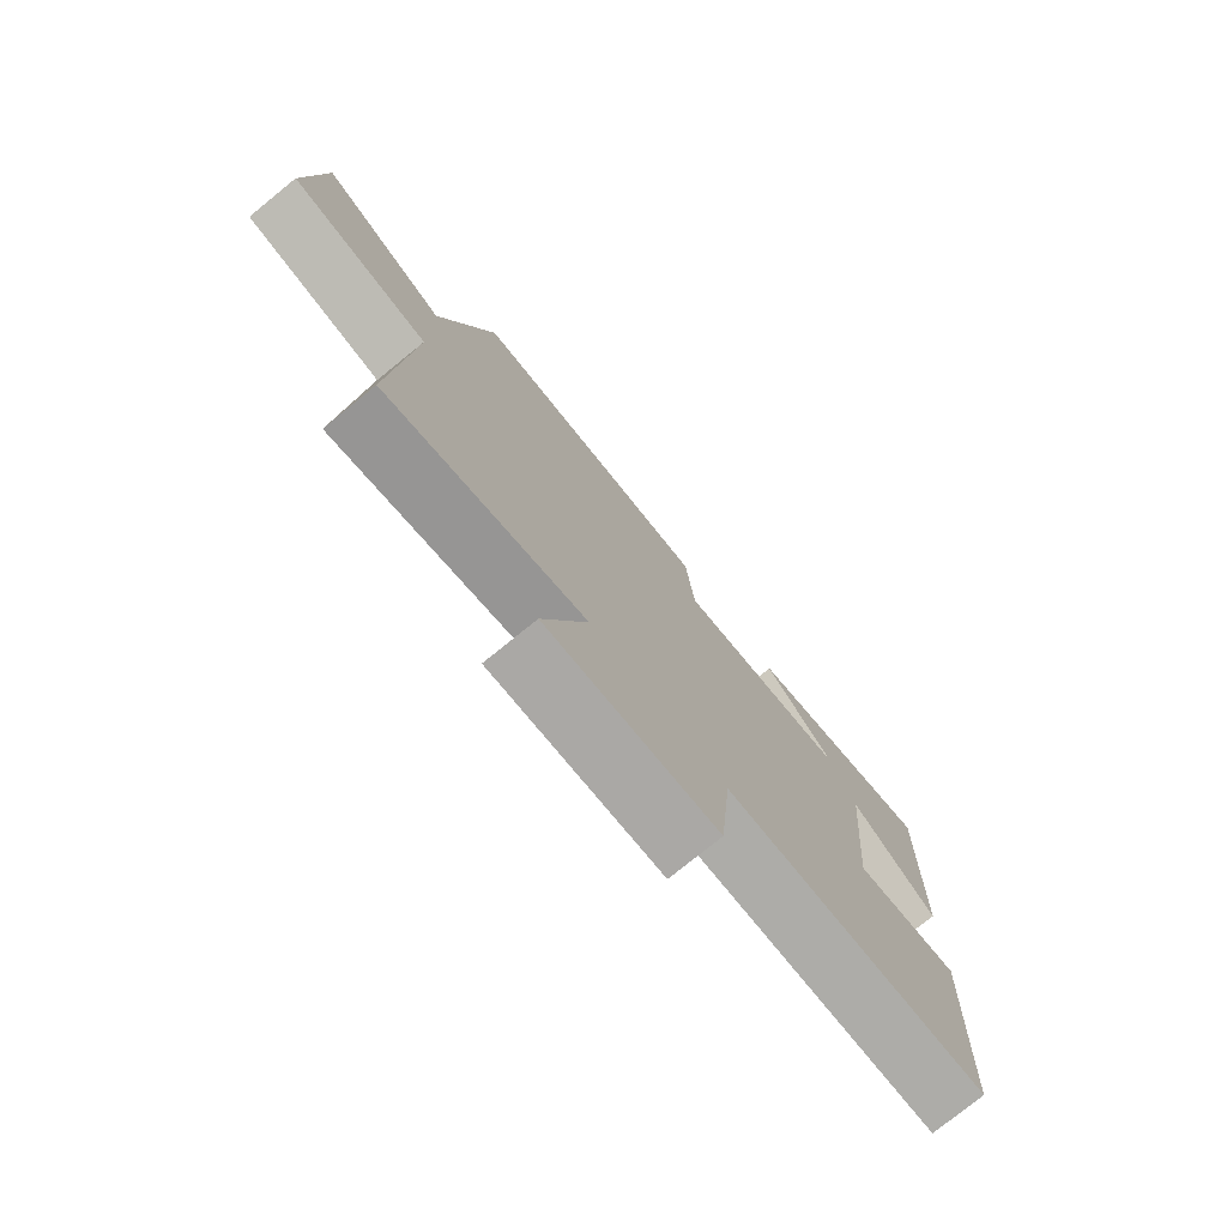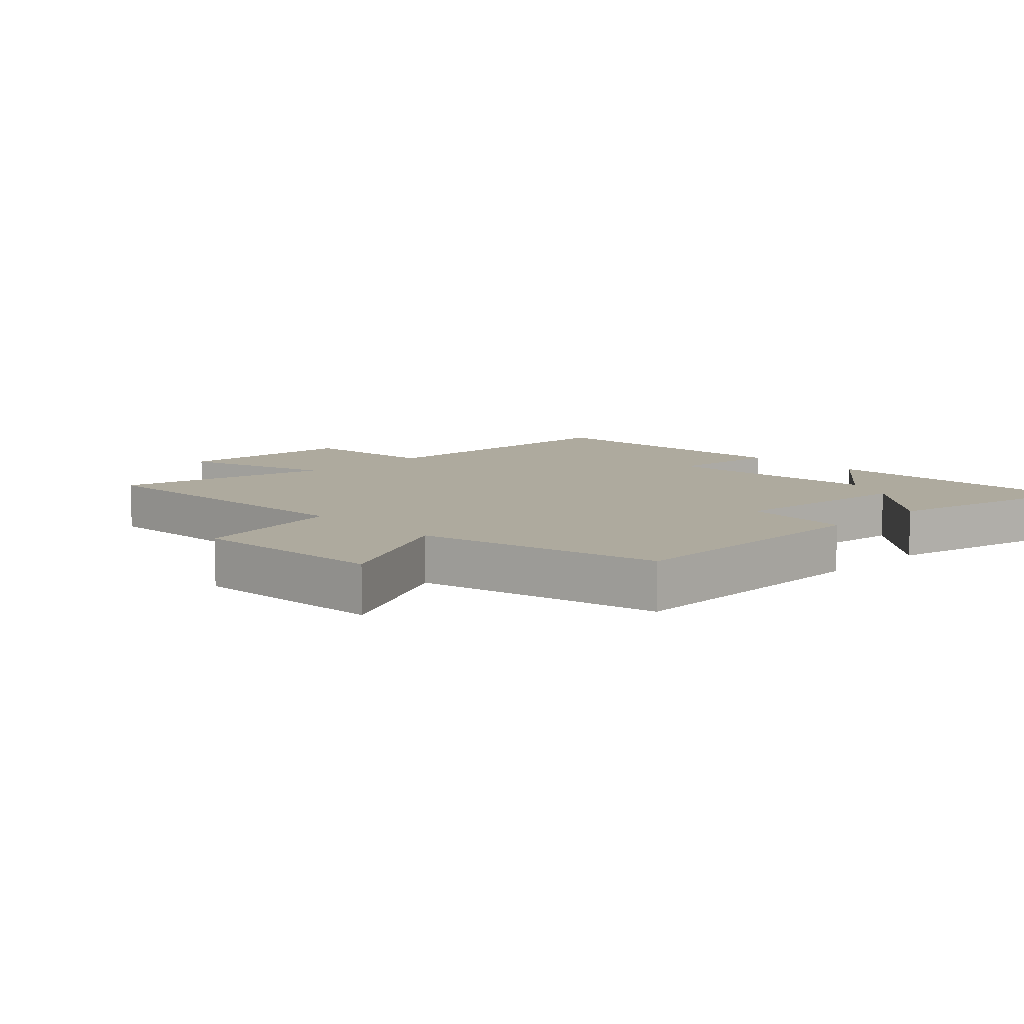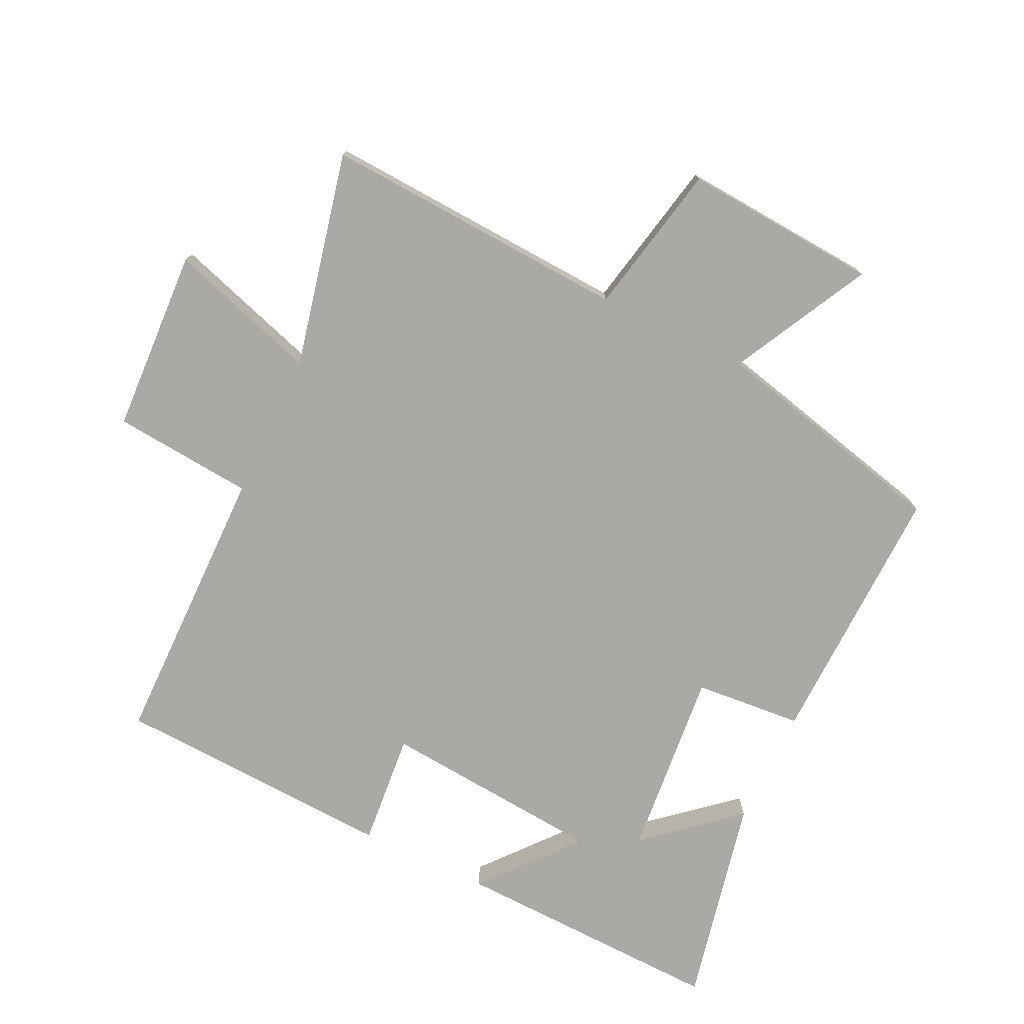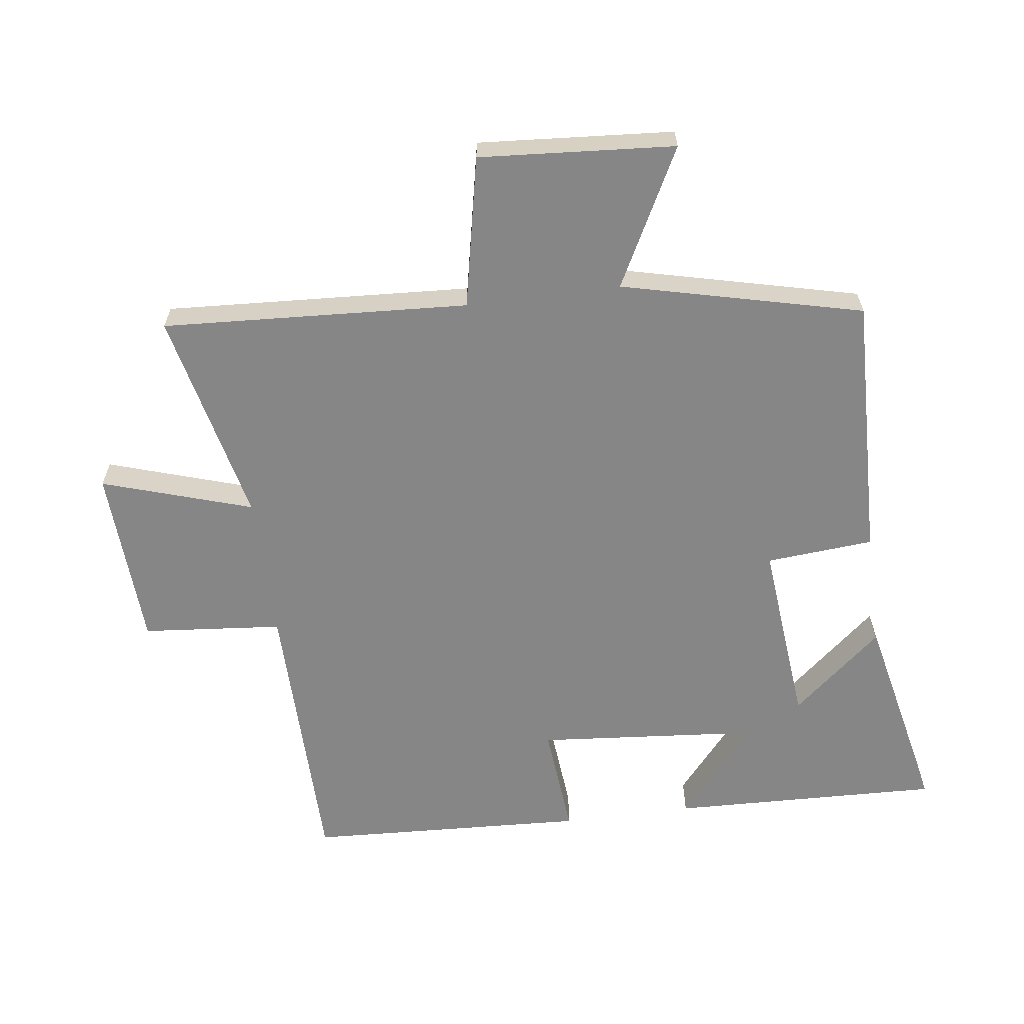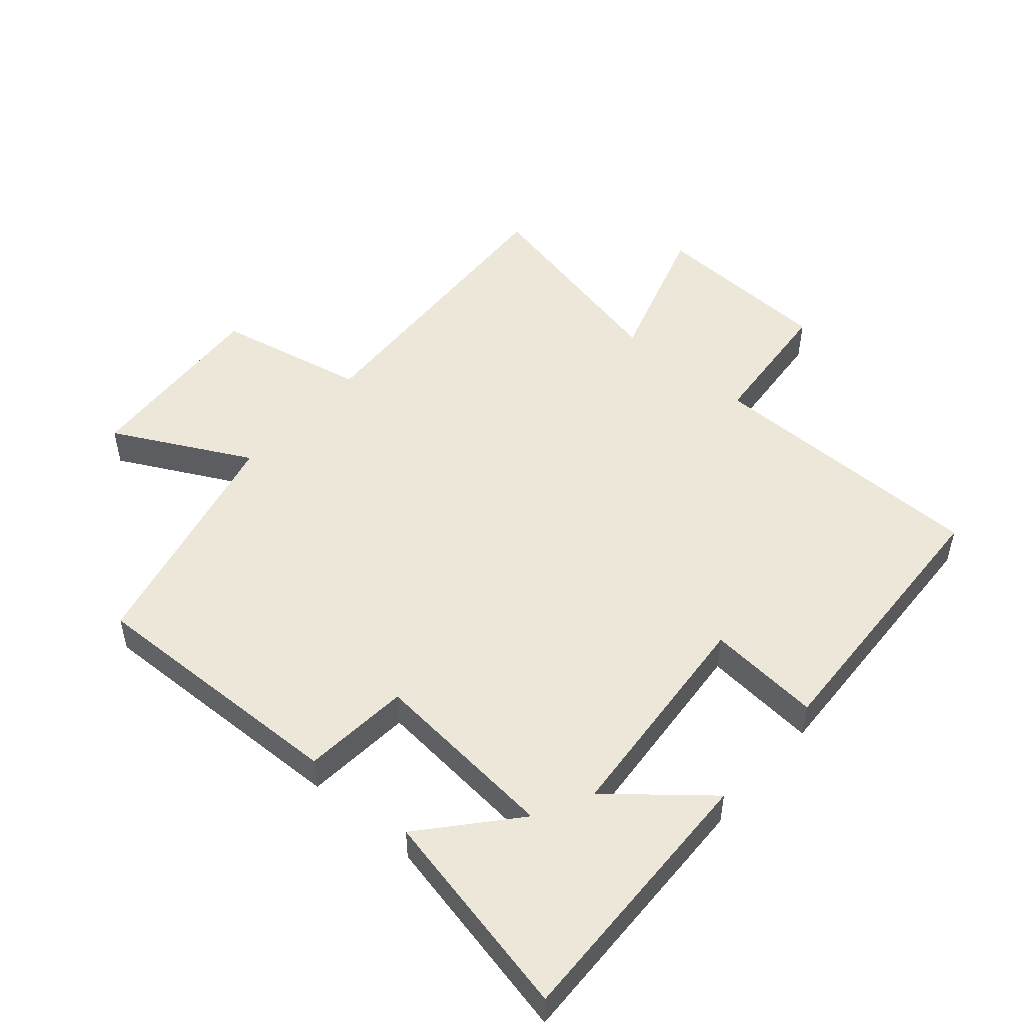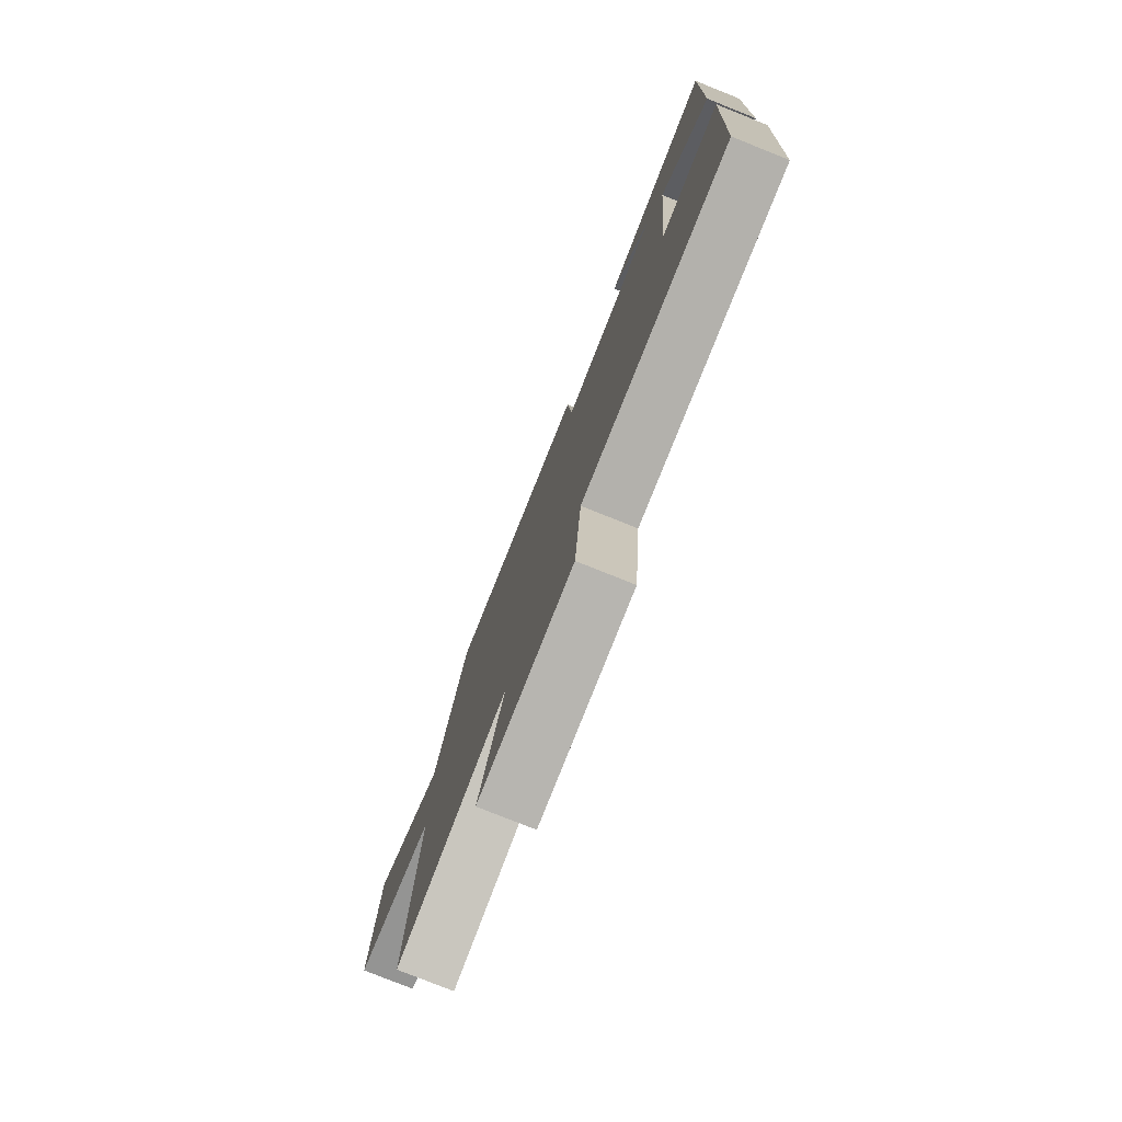
<metadata>
{"format":"obj","ext":"obj","renderer":"f3d","projection":"perspective","resolution":1024,"background":"white","views":[{"elev":-77.1,"azim":-51.0,"up":"+Z"},{"elev":9.2,"azim":-44.1,"up":"+Y"},{"elev":-75.6,"azim":-115.6,"up":"+Y"},{"elev":-62.0,"azim":-82.5,"up":"+Y"},{"elev":49.9,"azim":40.9,"up":"+Y"},{"elev":-78.4,"azim":68.2,"up":"+Z"}]}
</metadata>
<code>
v 0.479 0.07 -0.495
v 0.036 0.07 -0.5
v 0.016 0.07 -0.718
v -0.268 0.07 -0.732
v -0.194 0.07 -0.5
v -0.527 0.07 -0.575
v -0.5 0.07 -0.101
v -0.735 0.07 -0.053
v -0.713 0.07 0.249
v -0.5 0.07 0.139
v -0.41 0.07 0.511
v 0.003 0.07 0.5
v 0.017 0.07 0.333
v 0.309 0.07 0.361
v 0.189 0.07 0.5
v 0.513 0.07 0.57
v 0.5 0.07 0.149
v 0.354 0.07 0.271
v 0.324 0.07 -0.075
v 0.5 0.07 -0.059
v 0.479 0 -0.495
v 0.036 0 -0.5
v 0.016 0 -0.718
v -0.268 0 -0.732
v -0.194 0 -0.5
v -0.527 0 -0.575
v -0.5 0 -0.101
v -0.735 0 -0.053
v -0.713 0 0.249
v -0.5 0 0.139
v -0.41 0 0.511
v 0.003 0 0.5
v 0.017 0 0.333
v 0.309 0 0.361
v 0.189 0 0.5
v 0.513 0 0.57
v 0.5 0 0.149
v 0.354 0 0.271
v 0.324 0 -0.075
v 0.5 0 -0.059
f 19 20 1 2
f 18 19 2
f 16 17 18
f 14 15 16
f 14 16 18
f 13 14 18 2
f 13 2 3
f 12 13 3
f 11 12 3
f 10 11 3
f 7 8 9 10
f 5 6 7
f 5 7 10 3
f 3 4 5
f 22 21 40 39
f 22 39 38
f 38 37 36
f 36 35 34
f 38 36 34
f 22 38 34 33
f 23 22 33
f 23 33 32
f 23 32 31
f 23 31 30
f 30 29 28 27
f 27 26 25
f 23 30 27 25
f 25 24 23
f 1 21 22 2
f 2 22 23 3
f 3 23 24 4
f 4 24 25 5
f 5 25 26 6
f 6 26 27 7
f 7 27 28 8
f 8 28 29 9
f 9 29 30 10
f 10 30 31 11
f 11 31 32 12
f 12 32 33 13
f 13 33 34 14
f 14 34 35 15
f 15 35 36 16
f 16 36 37 17
f 17 37 38 18
f 18 38 39 19
f 19 39 40 20
f 20 40 21 1

</code>
